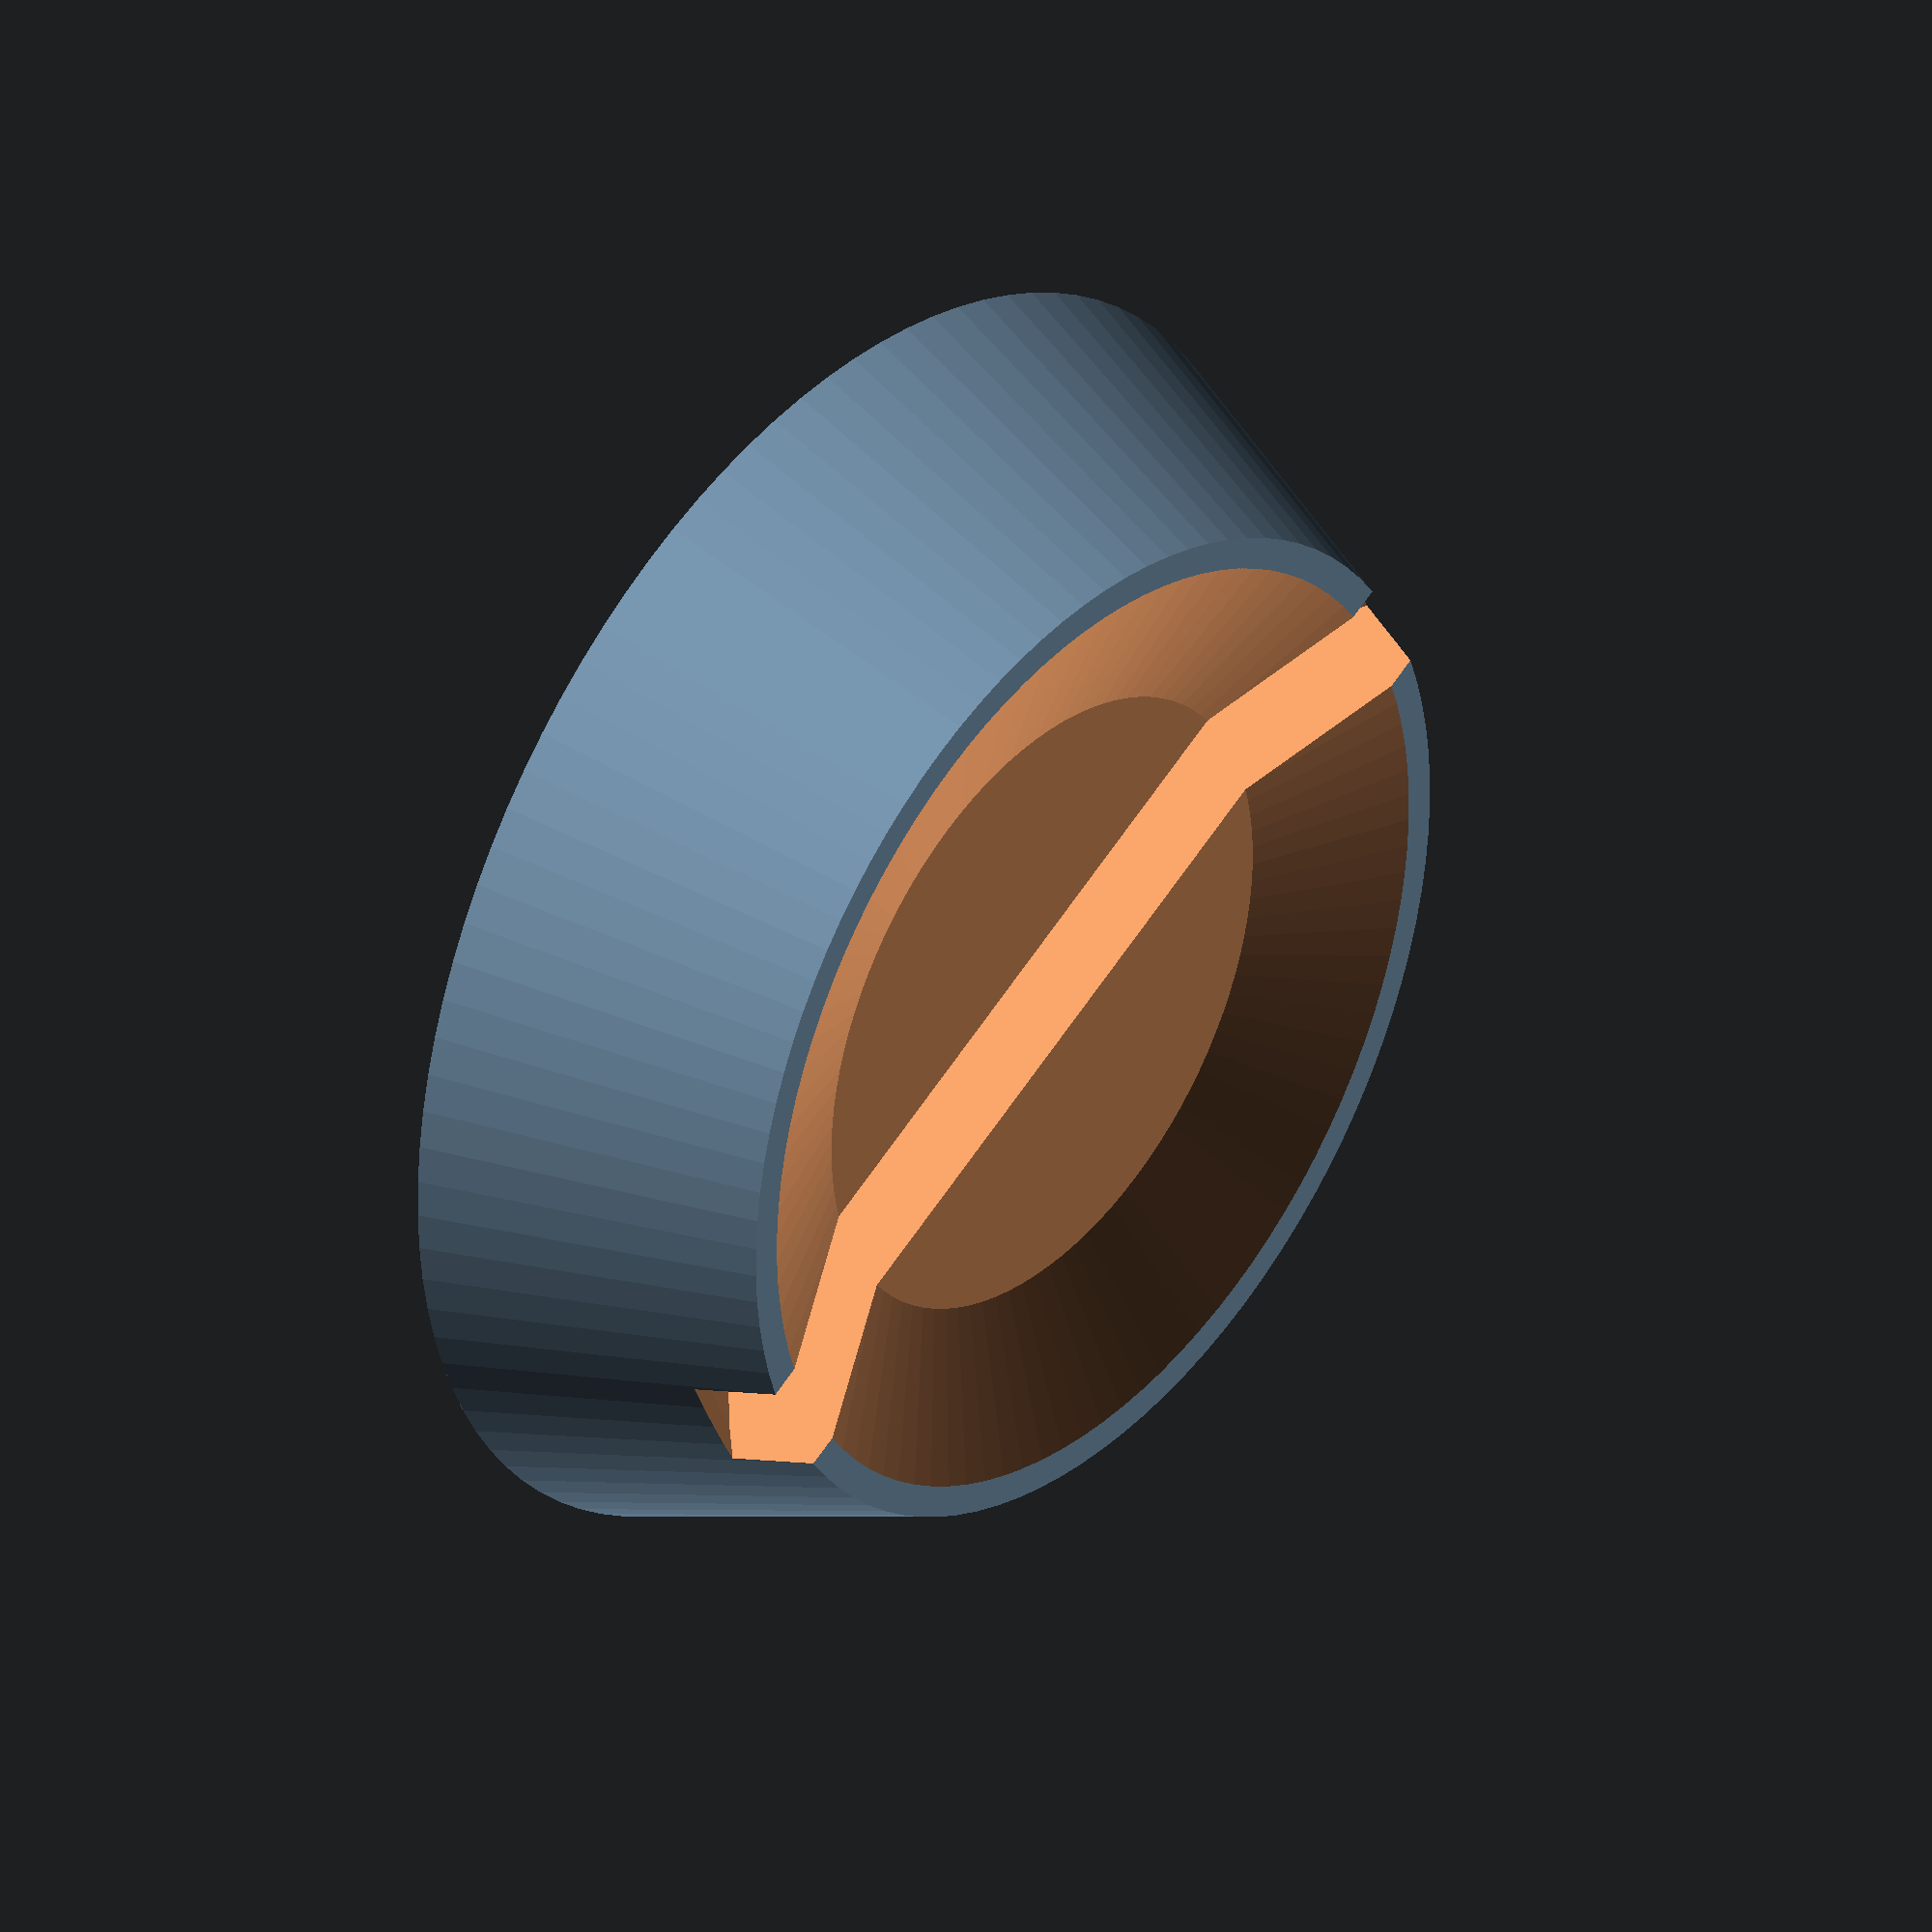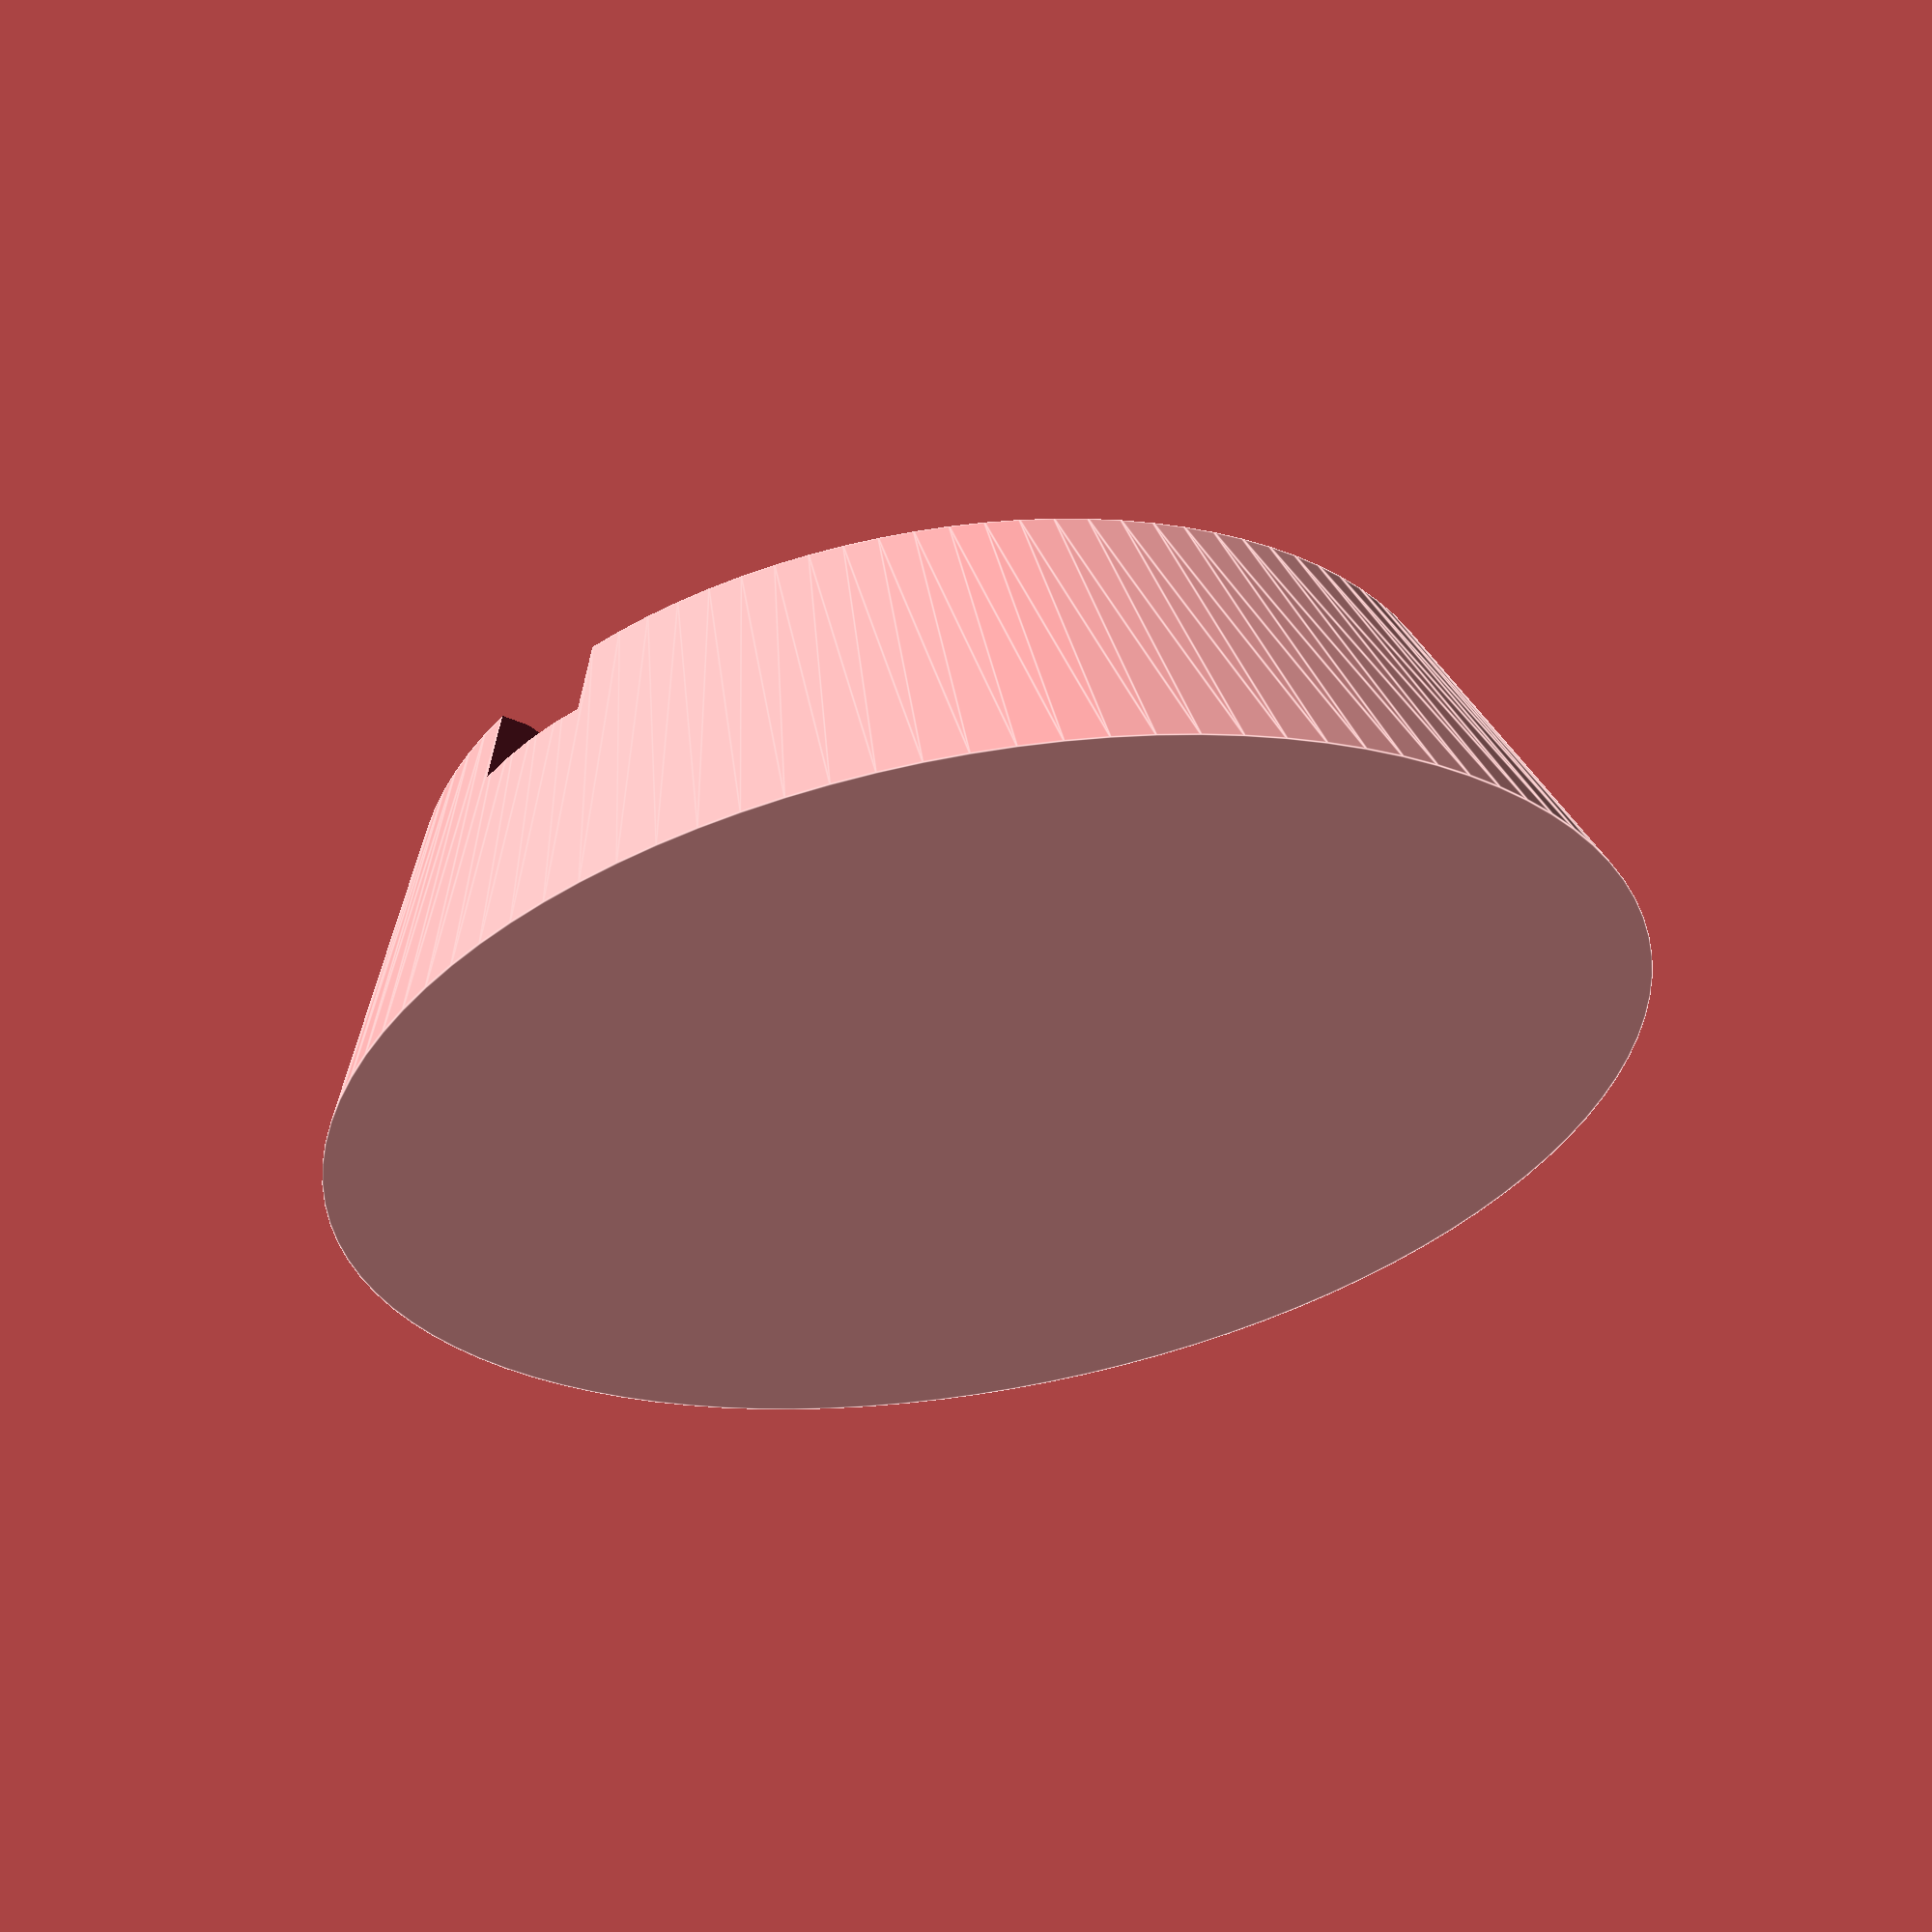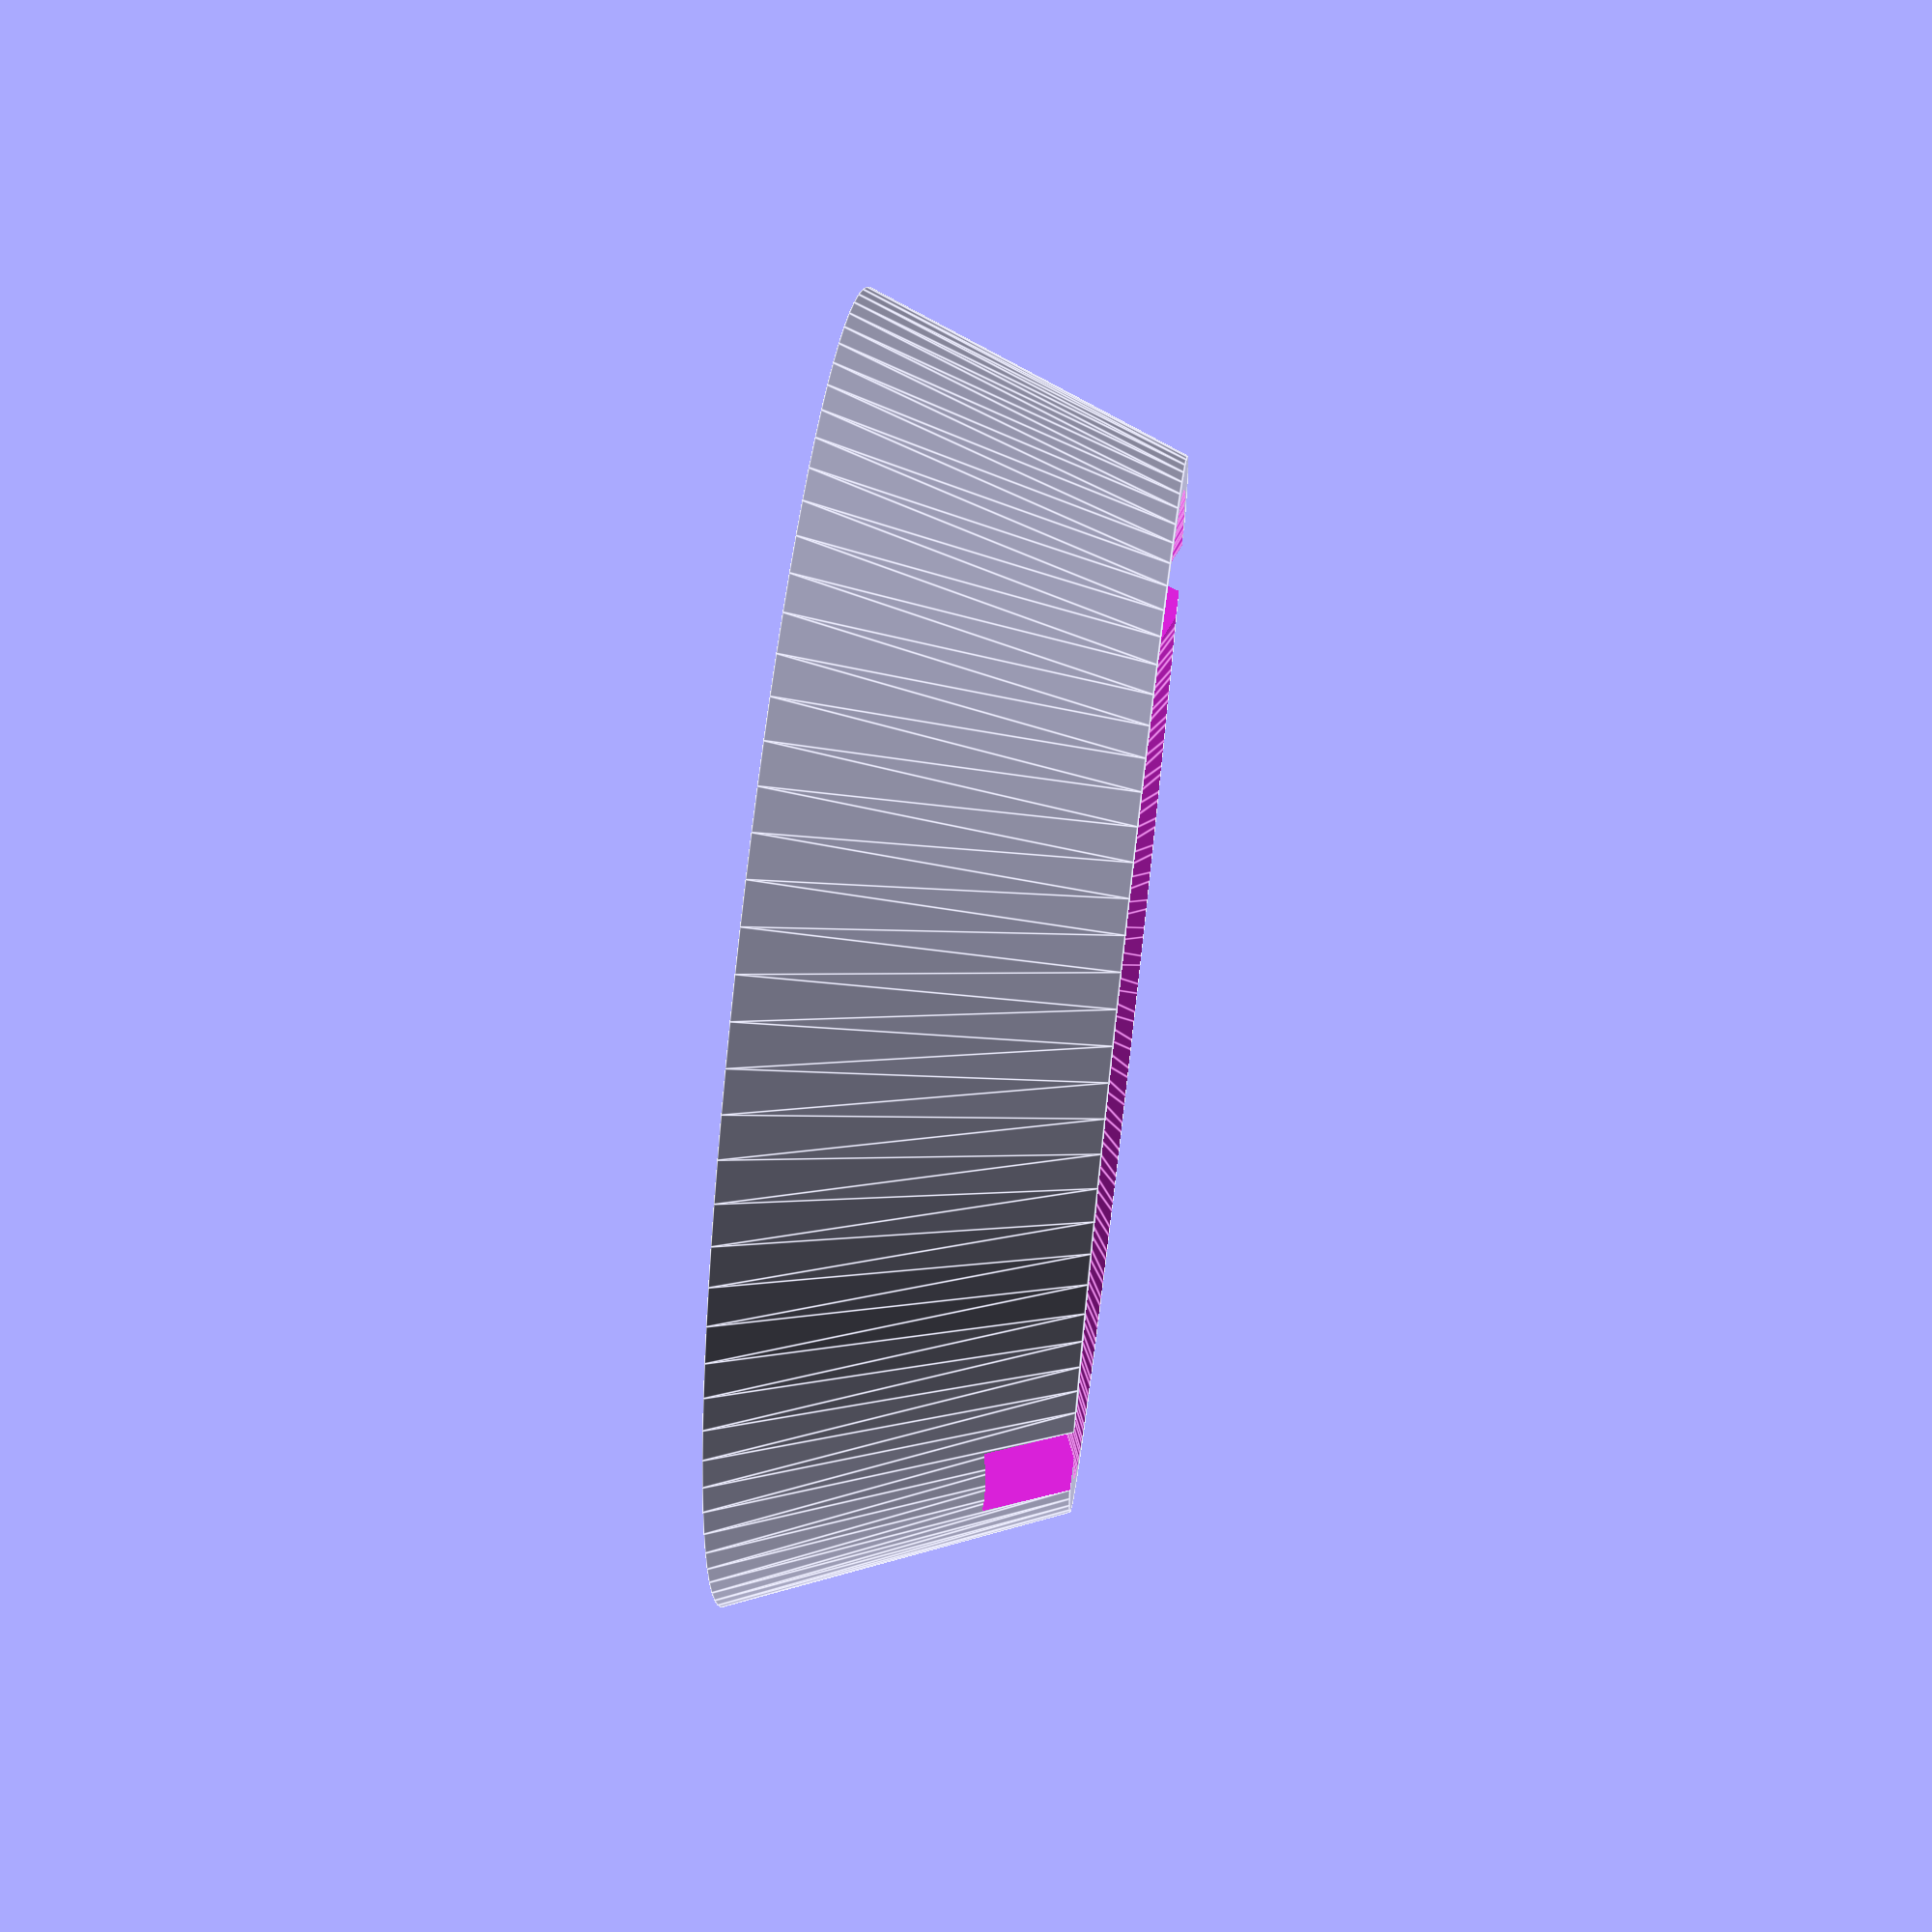
<openscad>
$fn=100;
difference() {
    cylinder(5,d1=20,d2=16,center=true);
    translate([0,0,25/2-2]) rotate(90,[1,0,0]) cylinder(2,d=25,center=true);
    translate([0,0,2.5]) cylinder(2,d1=10,d2=20,center=true);
}


</openscad>
<views>
elev=324.3 azim=153.2 roll=309.7 proj=o view=solid
elev=299.9 azim=315.4 roll=170.1 proj=p view=edges
elev=114.8 azim=5.2 roll=263.0 proj=p view=edges
</views>
